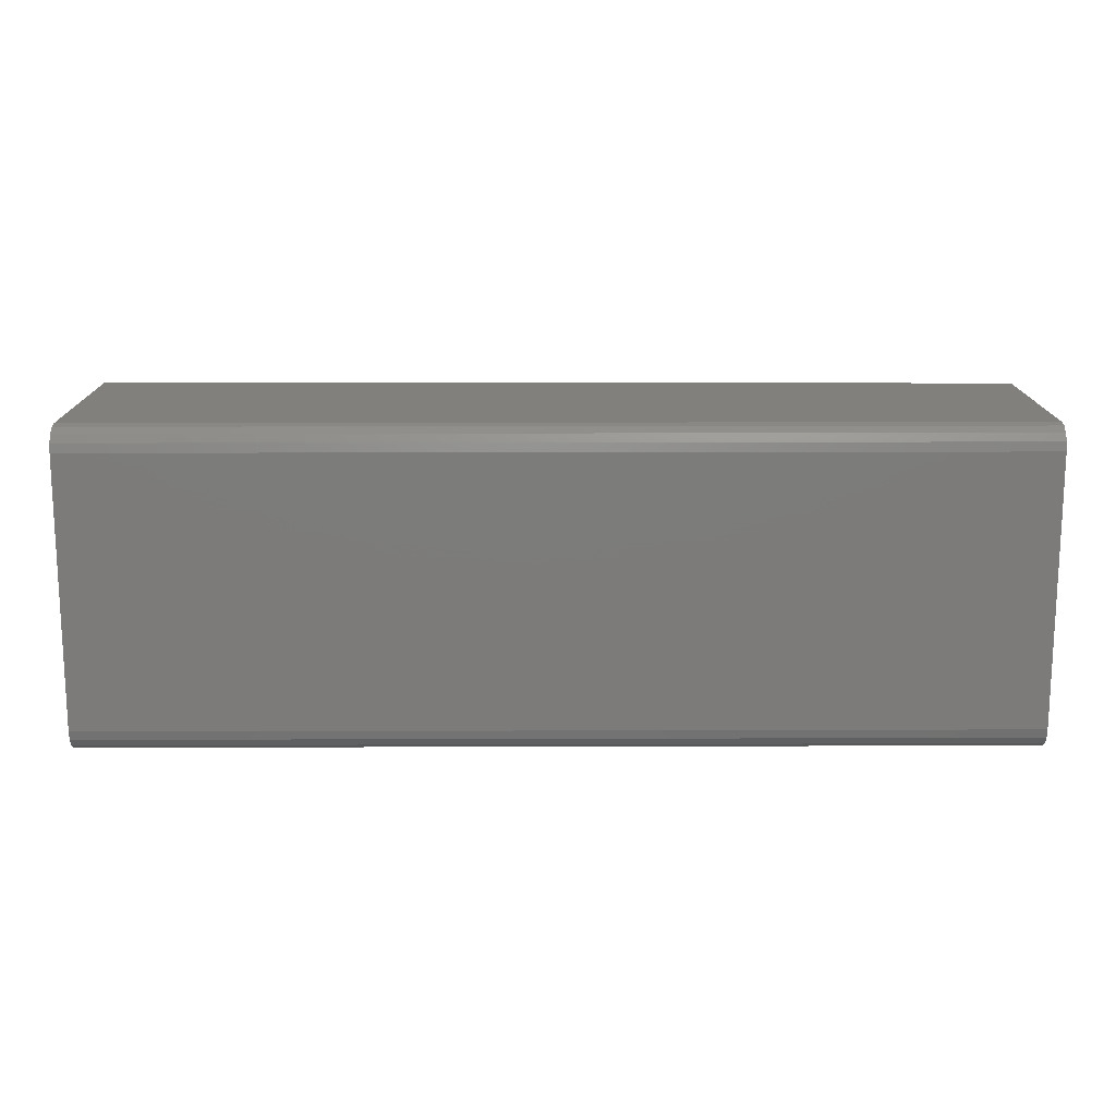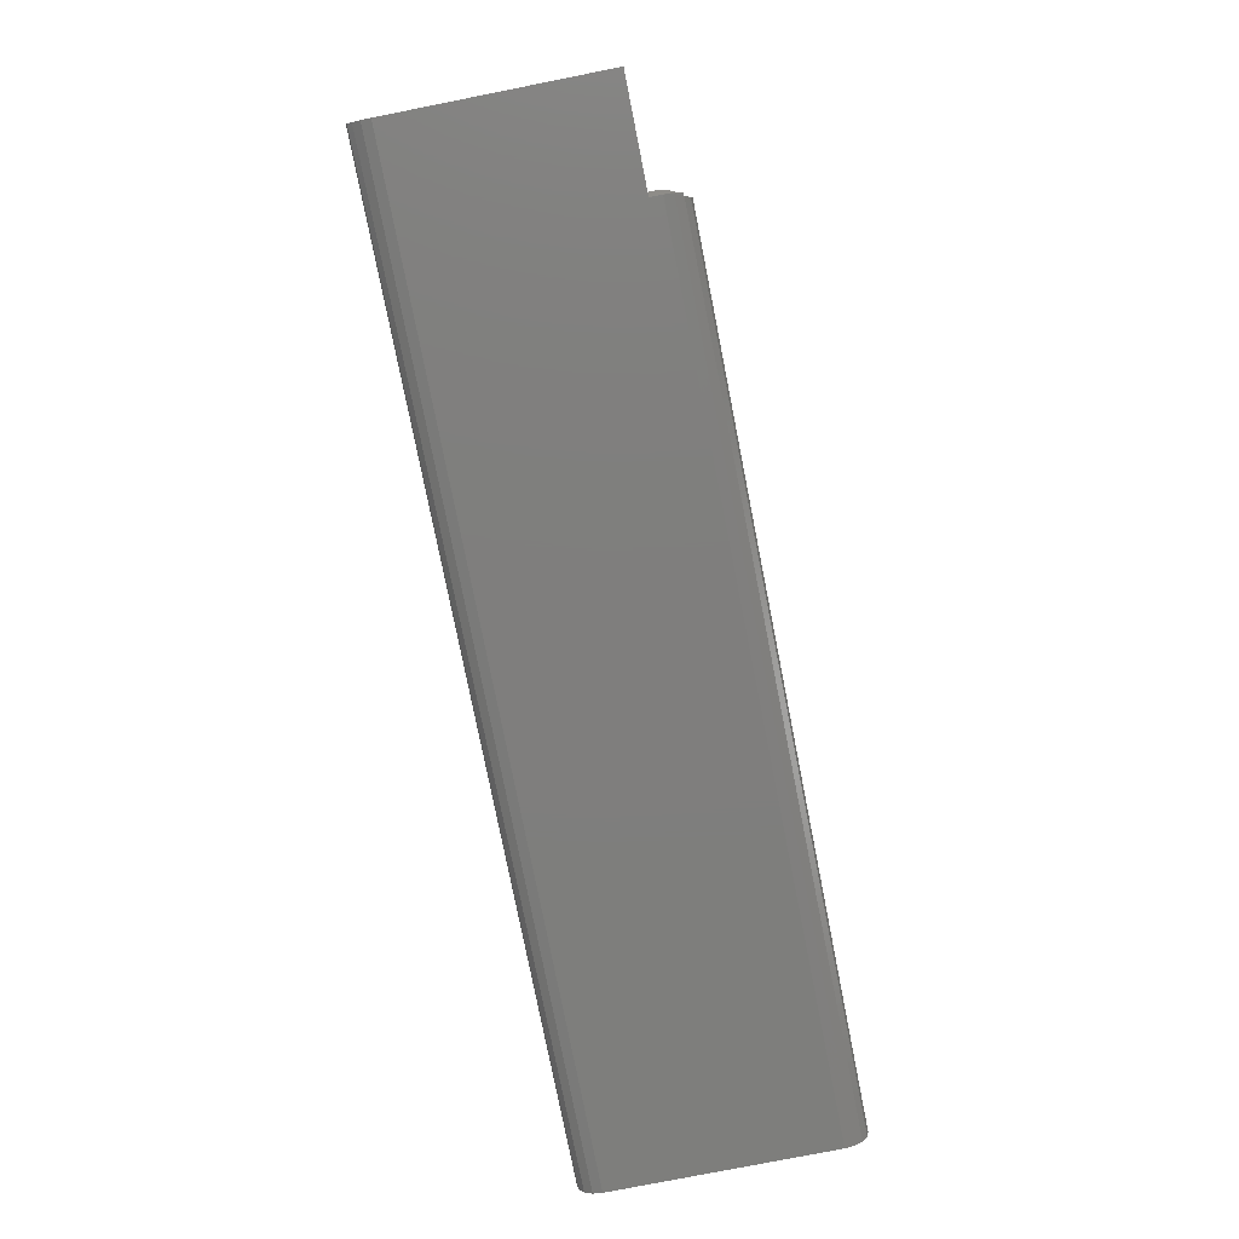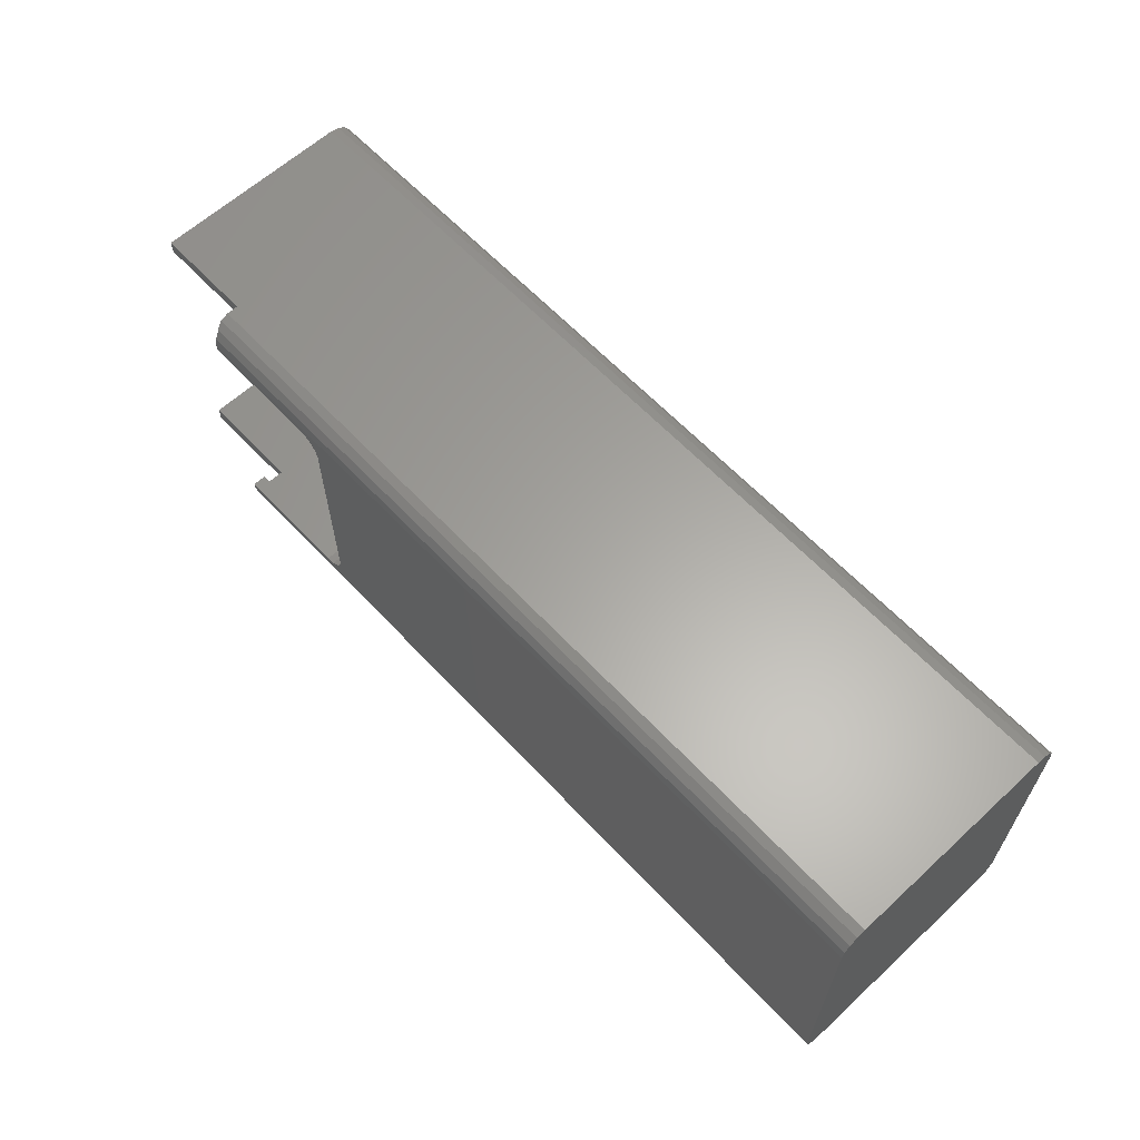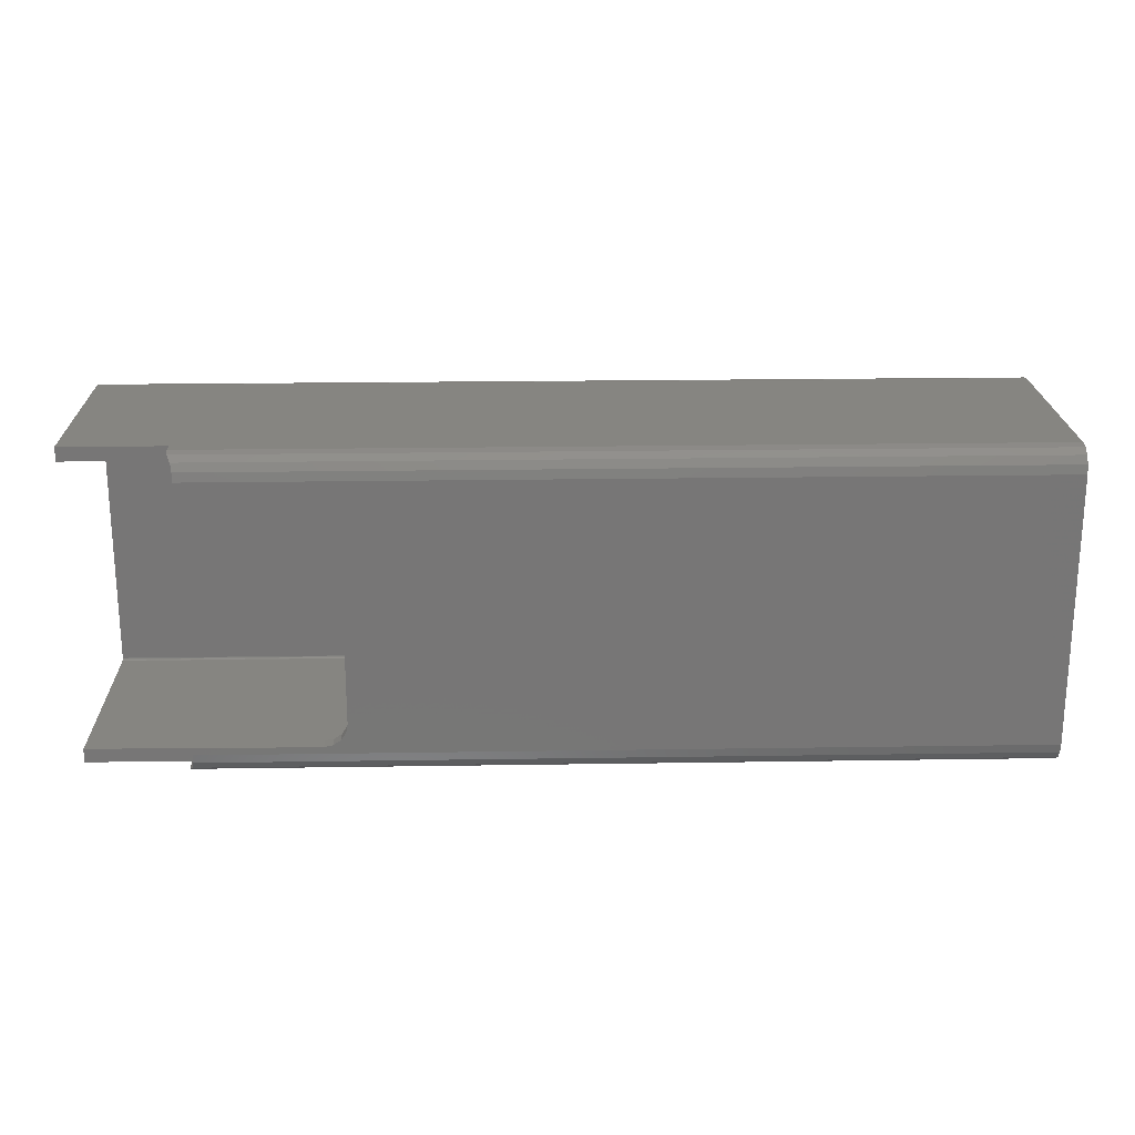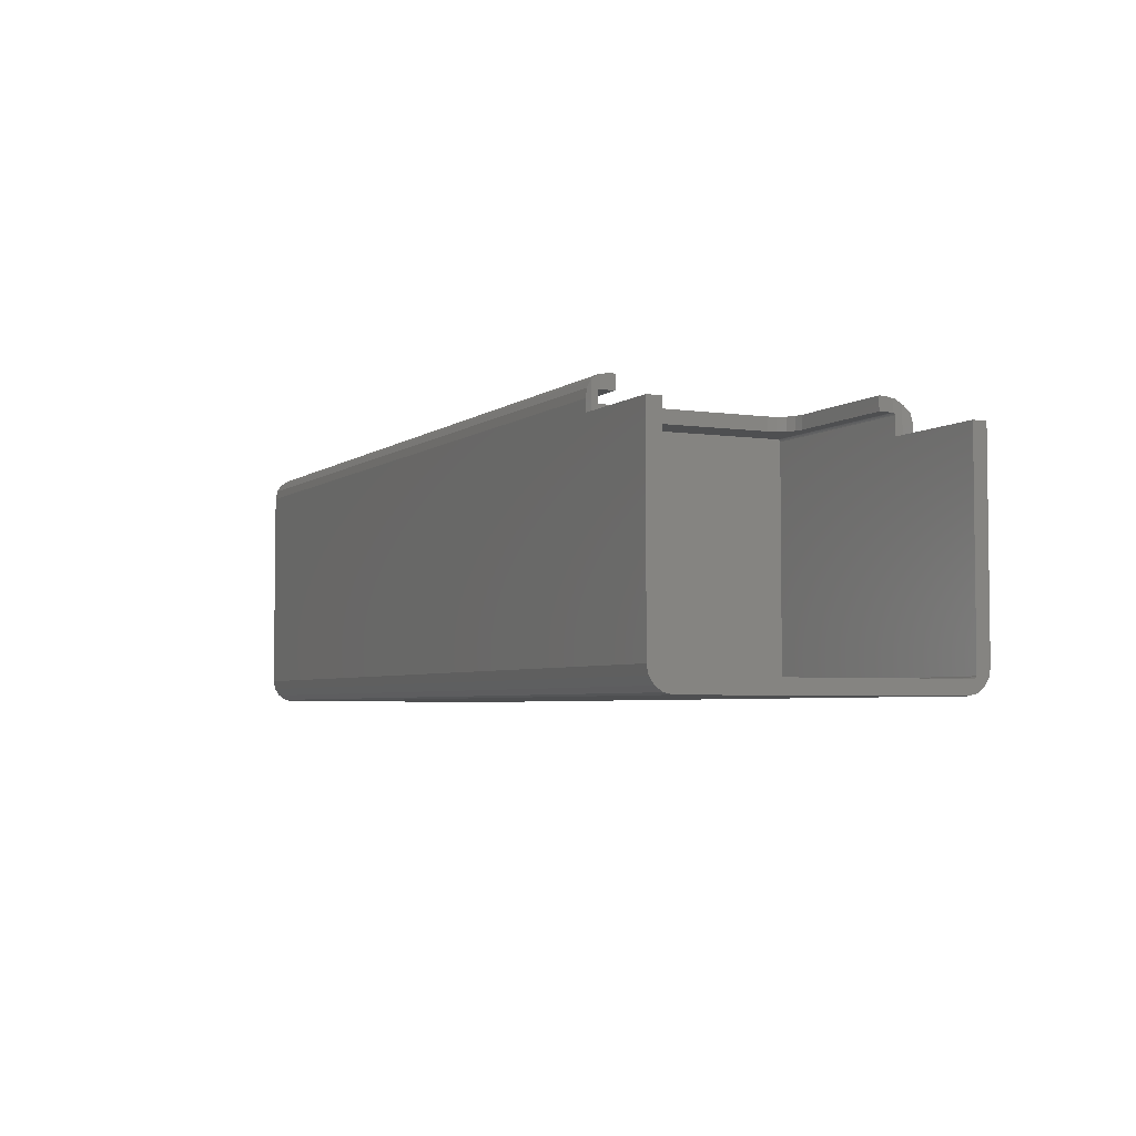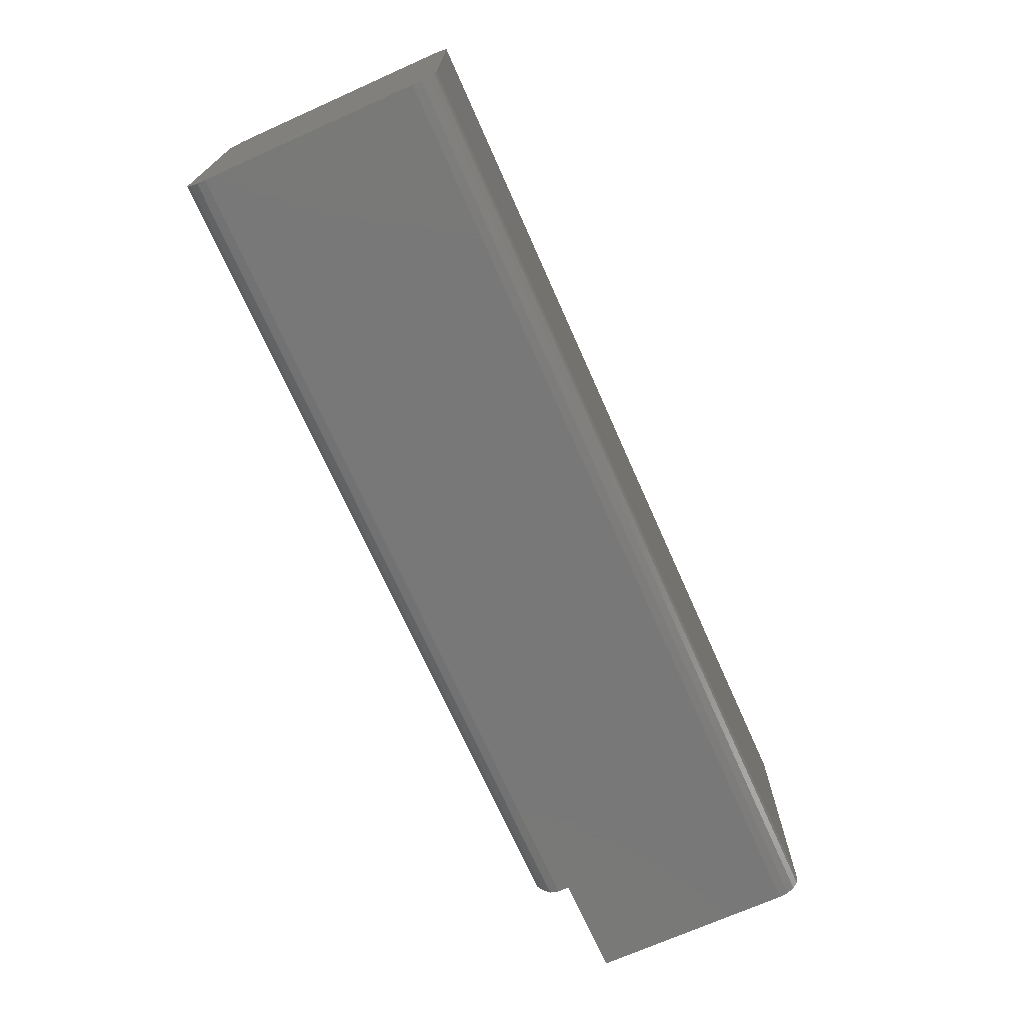
<metadata>
{"format":"stl","ext":"stl","renderer":"f3d","projection":"perspective","resolution":1024,"background":"white","views":[{"elev":15.0,"azim":179.6,"up":"+Y"},{"elev":-78.3,"azim":-78.8,"up":"+Y"},{"elev":62.2,"azim":47.0,"up":"+Y"},{"elev":21.1,"azim":-1.6,"up":"+Y"},{"elev":-4.2,"azim":-115.6,"up":"+Z"},{"elev":-71.3,"azim":114.0,"up":"+Y"}]}
</metadata>
<code>
# stl→obj: 122 verts, 240 faces
v -40 -6.8 4.1
v -40 -6.8 -4.6
v -35.59 -6.8 4.1
v -5.722e-07 -6.8 4.6
v -35.59 -6.8 4.6
v -5.722e-07 -6.8 -4.6
v -40 -5.8 -5.6
v -5.722e-07 5.8 -5.6
v -5.722e-07 -5.8 -5.6
v -40 5.8 -5.6
v -35.54 -6.724 4.983
v -5.722e-07 -6.724 4.983
v -35.39 -6.507 5.307
v -5.722e-07 -6.507 5.307
v -5.722e-07 5.8 5.6
v -29 4.5 5.6
v -5.722e-07 -5.8 5.6
v -29.08 4.883 5.6
v -29.29 5.207 5.6
v -29.62 5.424 5.6
v -30 5.5 5.6
v -35.3 5.8 5.6
v -35.3 5.5 5.6
v -29 -4.5 5.6
v -29.08 -4.883 5.6
v -29.29 -5.207 5.6
v -29.62 -5.424 5.6
v -30 -5.5 5.6
v -35.3 -5.8 5.6
v -35.3 -5.5 5.6
v -40 -6.724 -4.983
v -5.722e-07 -6.724 -4.983
v -40 6.724 -4.983
v -40 6.192 -4.938
v -40 6.2 -4.9
v -40 6.138 -4.992
v -40 6.507 -5.307
v -40 6.183 -5.524
v -40 6.171 -4.971
v -40 6.102 -5
v -40 6.1 -5
v -40 -6.1 -5
v -40 -6.183 -5.524
v -40 -6.102 -5
v -40 -6.138 -4.992
v -40 -6.507 -5.307
v -40 -6.171 -4.971
v -40 -6.192 -4.938
v -40 -6.2 -4.9
v -40 -6.2 4.1
v -40 6.8 -4.6
v -40 6.2 4.1
v -40 6.8 4.1
v -5.722e-07 6.507 5.307
v -35.32 6.183 5.524
v -5.722e-07 6.183 5.524
v -35.38 6.483 5.323
v -35.39 6.507 5.307
v -35.3 6.1 5.54
v -5.722e-07 6.8 4.6
v -35.54 6.724 4.983
v -5.722e-07 6.724 4.983
v -35.59 6.8 4.6
v -35.59 6.8 4.1
v -5.722e-07 6.8 -4.6
v -5.722e-07 -6.183 5.524
v -35.3 -6.1 5.54
v -35.32 -6.183 5.524
v -35.38 -6.483 5.323
v -5.722e-07 6.183 -5.524
v -5.722e-07 -6.507 -5.307
v -5.722e-07 -6.183 -5.524
v -5.722e-07 6.507 -5.307
v -5.722e-07 6.724 -4.983
v -27.2 -6.1 -5
v -27.2 6.1 -5
v -27.2 -6.192 -4.938
v -27.2 -6.2 -4.9
v -27.2 6.192 -4.938
v -27.2 6.171 -4.971
v -27.2 -6.2 4.9
v -35.32 -6.2 4.1
v -35.32 -6.2 4.9
v -27.2 -6.171 -4.971
v -27.2 -6.138 -4.992
v -27.2 -6.1 5
v -29 -4.5 5
v -27.2 6.1 5
v -29.08 -4.883 5
v -29.29 -5.207 5
v -29.62 -5.424 5
v -30 -5.5 5
v -35.3 -6.1 5
v -35.3 -5.5 5
v -29 4.5 5
v -29.08 4.883 5
v -29.29 5.207 5
v -29.62 5.424 5
v -30 5.5 5
v -35.3 6.1 5
v -35.3 5.5 5
v -27.2 6.192 4.938
v -35.31 6.171 4.971
v -35.32 6.192 4.938
v -27.2 6.171 4.971
v -27.2 6.138 -4.992
v -27.2 6.2 -4.9
v -35.32 6.2 4.1
v -27.2 6.2 4.9
v -35.32 6.2 4.9
v -35.31 6.138 4.992
v -27.2 6.138 4.992
v -27.2 -6.171 4.971
v -35.31 -6.138 4.992
v -27.2 -6.138 4.992
v -35.31 -6.171 4.971
v -35.3 6.123 4.995
v -35.3 -6.123 4.995
v -27.2 -6.192 4.938
v -35.32 -6.192 4.938
v -35.38 -6.483 4.1
v -35.38 6.483 4.1
f 1 2 3
f 3 4 5
f 6 3 2
f 3 6 4
f 7 8 9
f 8 7 10
f 4 11 5
f 11 4 12
f 12 13 11
f 13 12 14
f 15 16 17
f 15 18 16
f 15 19 18
f 15 20 19
f 15 21 20
f 22 21 15
f 21 22 23
f 24 17 16
f 25 17 24
f 26 17 25
f 27 17 26
f 28 17 27
f 29 28 30
f 28 29 17
f 31 6 2
f 6 31 32
f 33 34 35
f 36 37 38
f 37 39 34
f 37 36 39
f 38 40 36
f 38 41 40
f 10 41 38
f 7 41 10
f 7 42 41
f 43 42 7
f 42 43 44
f 44 43 45
f 46 45 43
f 45 46 47
f 47 46 48
f 31 48 46
f 48 31 49
f 49 31 2
f 49 2 50
f 50 2 1
f 35 51 33
f 34 33 37
f 52 51 35
f 51 52 53
f 54 55 56
f 54 57 55
f 57 54 58
f 56 59 15
f 59 56 55
f 15 59 22
f 60 61 62
f 61 60 63
f 60 64 63
f 65 64 60
f 51 64 65
f 64 51 53
f 29 66 17
f 67 66 29
f 66 67 68
f 68 14 66
f 69 14 68
f 14 69 13
f 10 70 8
f 70 10 38
f 46 32 31
f 32 46 71
f 46 72 71
f 72 46 43
f 43 9 72
f 9 43 7
f 62 58 54
f 58 62 61
f 73 33 74
f 33 73 37
f 74 51 65
f 51 74 33
f 38 73 70
f 73 38 37
f 41 75 76
f 75 41 42
f 77 49 78
f 49 77 48
f 39 79 34
f 79 39 80
f 81 82 83
f 78 82 81
f 49 82 78
f 82 49 50
f 45 84 85
f 84 45 47
f 86 87 88
f 86 89 87
f 86 90 89
f 86 91 90
f 86 92 91
f 93 92 86
f 92 93 94
f 95 88 87
f 96 88 95
f 97 88 96
f 98 88 97
f 99 88 98
f 100 99 101
f 99 100 88
f 84 48 77
f 48 84 47
f 44 45 85
f 42 85 75
f 85 42 44
f 102 103 104
f 103 102 105
f 40 76 106
f 76 40 41
f 39 106 80
f 106 39 36
f 34 107 35
f 107 34 79
f 52 35 108
f 108 109 110
f 107 108 35
f 108 107 109
f 111 105 112
f 105 111 103
f 113 114 115
f 114 113 116
f 36 40 106
f 109 104 110
f 104 109 102
f 100 117 88
f 117 112 88
f 112 117 111
f 115 118 86
f 118 115 114
f 118 93 86
f 76 107 79
f 107 76 109
f 76 79 80
f 88 109 76
f 76 80 106
f 109 88 102
f 102 88 105
f 105 88 112
f 75 88 76
f 75 86 88
f 78 75 85
f 75 78 86
f 78 85 84
f 81 86 78
f 78 84 77
f 86 81 115
f 115 81 113
f 113 81 119
f 119 116 113
f 116 119 120
f 81 120 119
f 120 81 83
f 87 16 95
f 16 87 24
f 23 99 21
f 99 23 101
f 82 3 121
f 50 3 82
f 3 50 1
f 64 108 122
f 52 64 53
f 64 52 108
f 96 19 97
f 19 96 18
f 95 18 96
f 18 95 16
f 92 30 28
f 30 92 94
f 98 19 20
f 19 98 97
f 90 27 26
f 27 90 91
f 89 24 87
f 24 89 25
f 91 28 27
f 28 91 92
f 99 20 21
f 20 99 98
f 90 25 89
f 25 90 26
f 122 63 64
f 63 122 61
f 57 61 122
f 61 57 58
f 94 29 30
f 93 29 94
f 29 93 67
f 100 22 59
f 101 22 100
f 22 101 23
f 82 121 83
f 68 93 118
f 68 118 114
f 69 114 116
f 93 68 67
f 69 116 120
f 69 120 83
f 69 83 121
f 114 69 68
f 110 122 108
f 122 110 57
f 104 57 110
f 103 57 104
f 111 57 103
f 57 111 55
f 117 55 111
f 100 55 117
f 55 100 59
f 11 69 121
f 69 11 13
f 5 121 3
f 121 5 11
f 15 60 62
f 60 15 65
f 15 62 54
f 8 65 15
f 15 54 56
f 65 8 74
f 74 8 73
f 73 8 70
f 17 8 15
f 17 9 8
f 4 17 66
f 17 4 9
f 4 66 14
f 6 9 4
f 4 14 12
f 9 6 72
f 72 6 71
f 71 6 32

</code>
